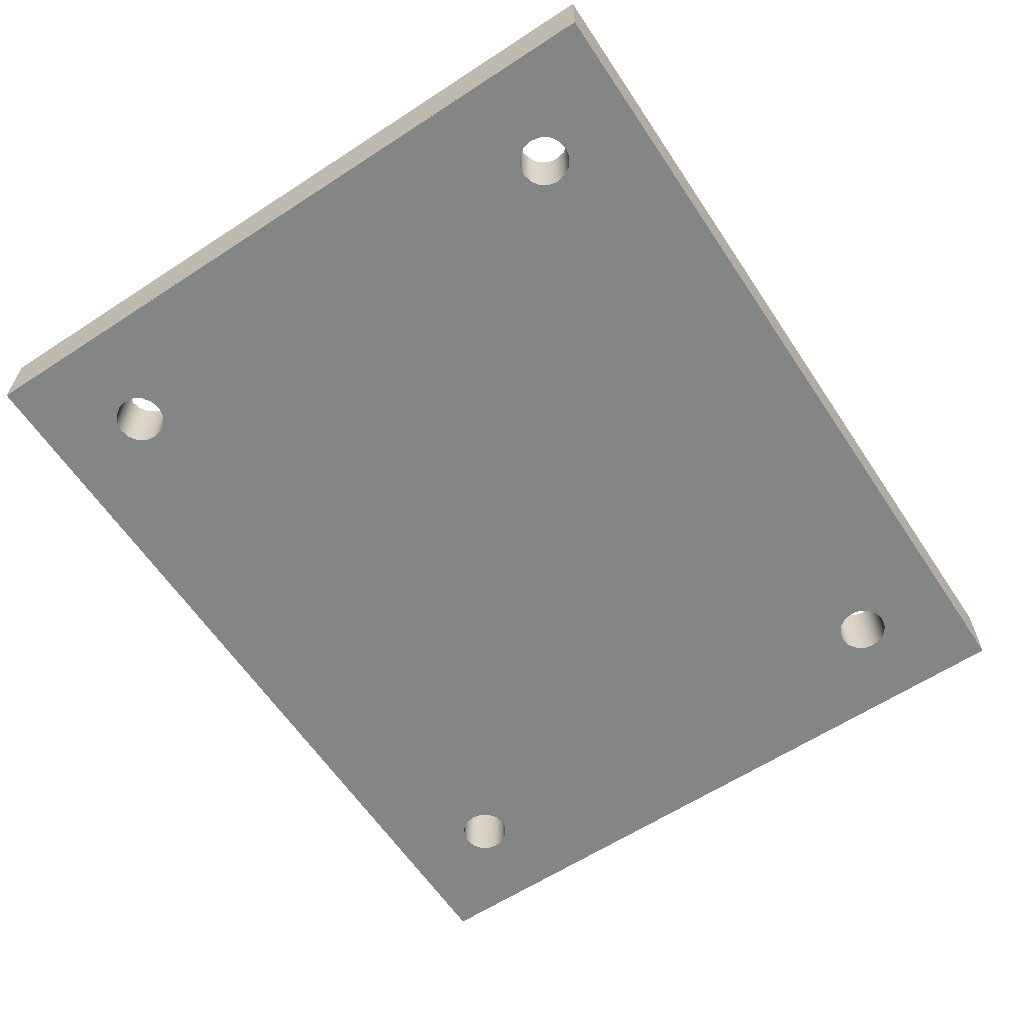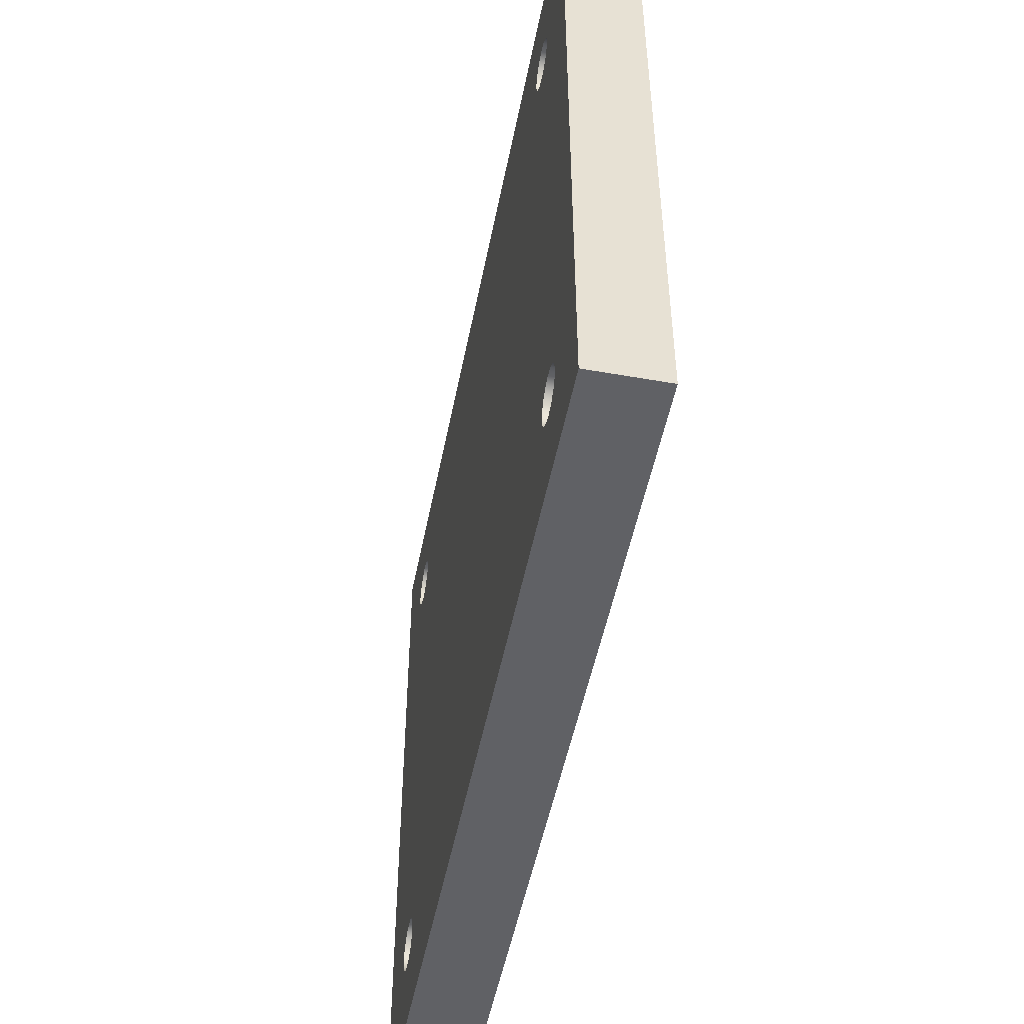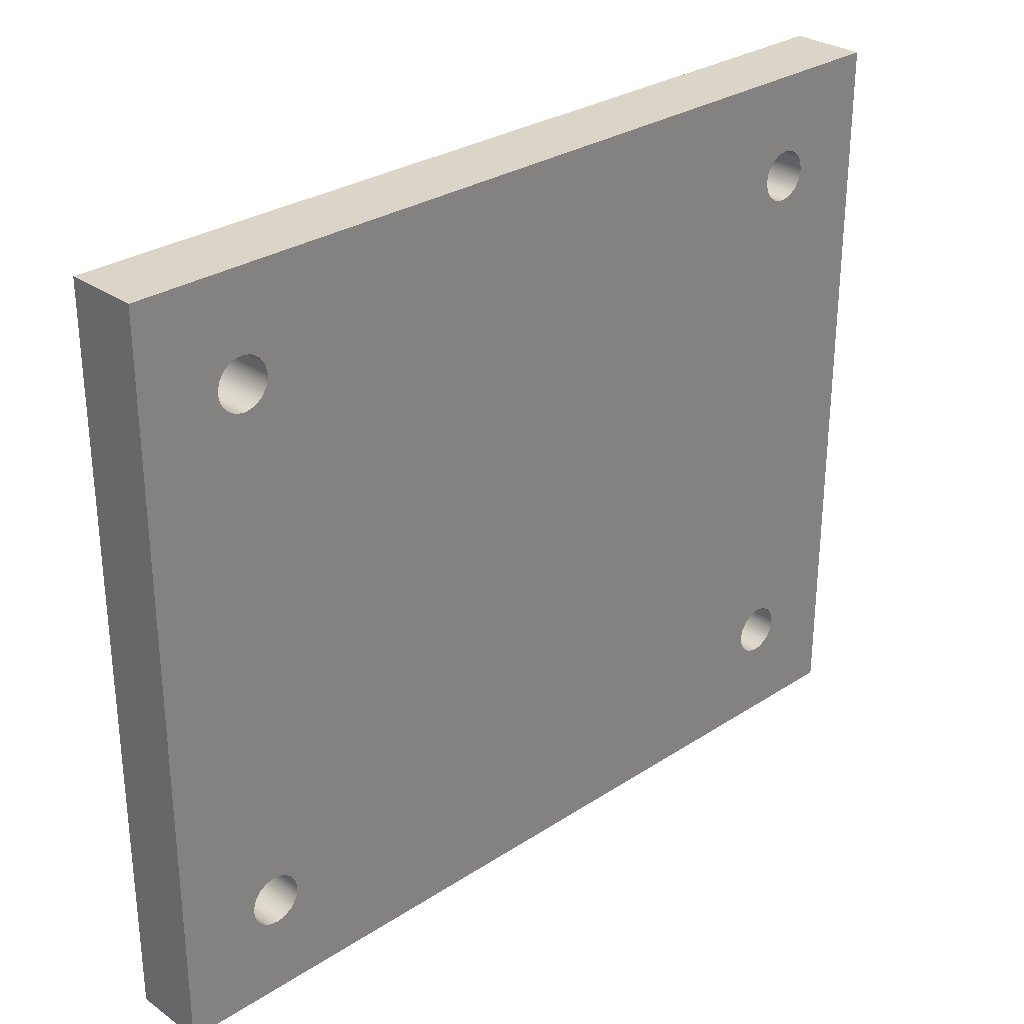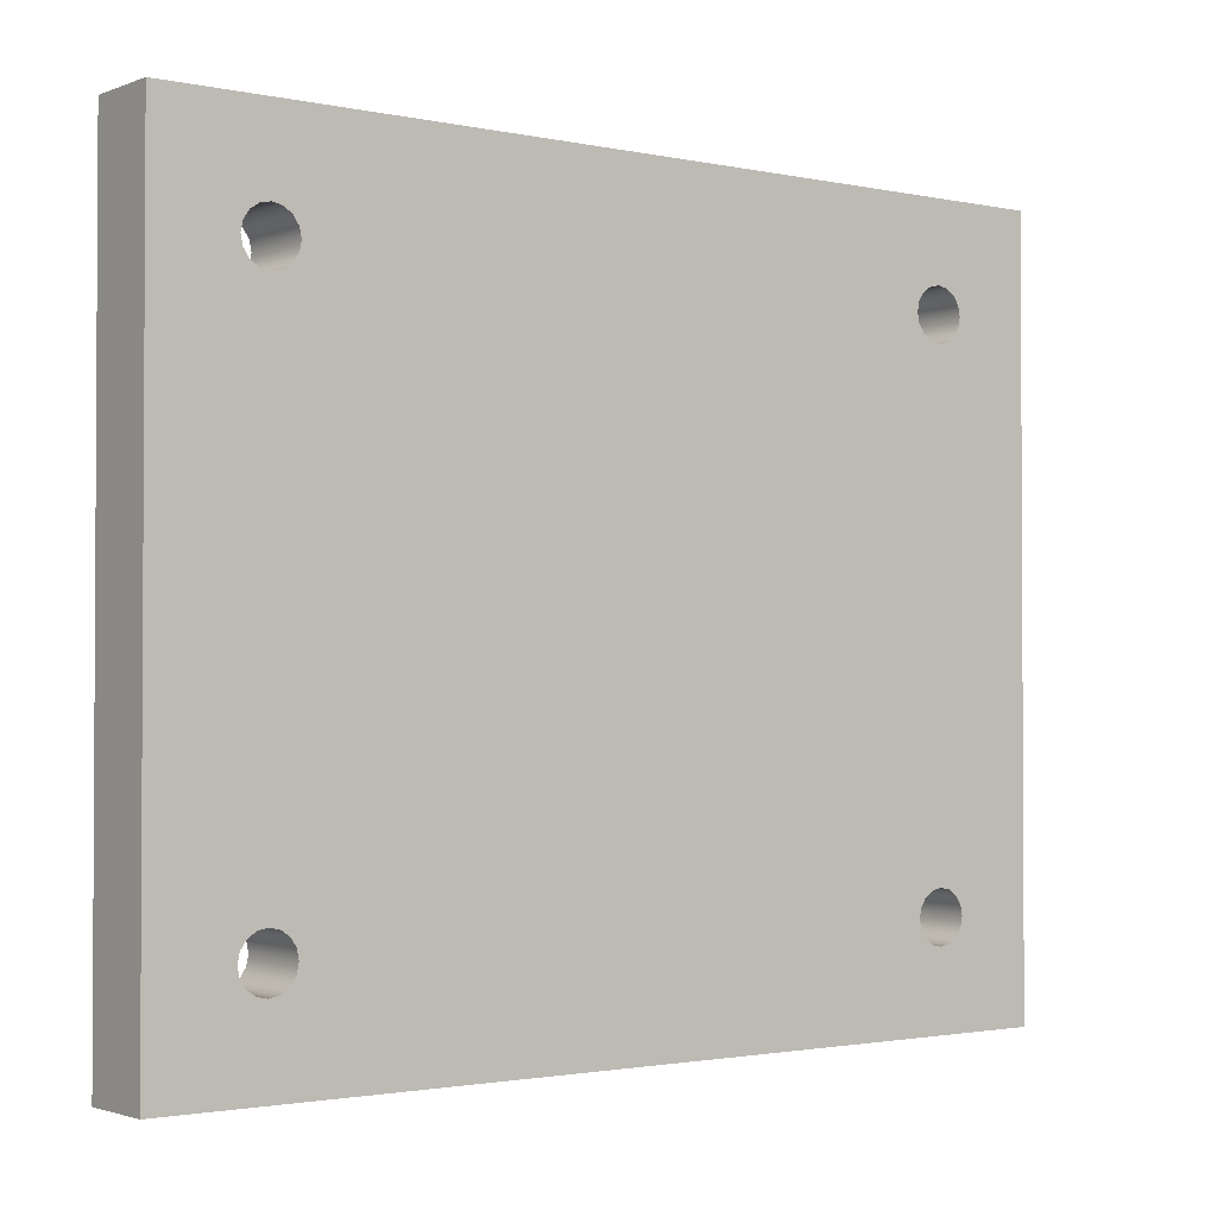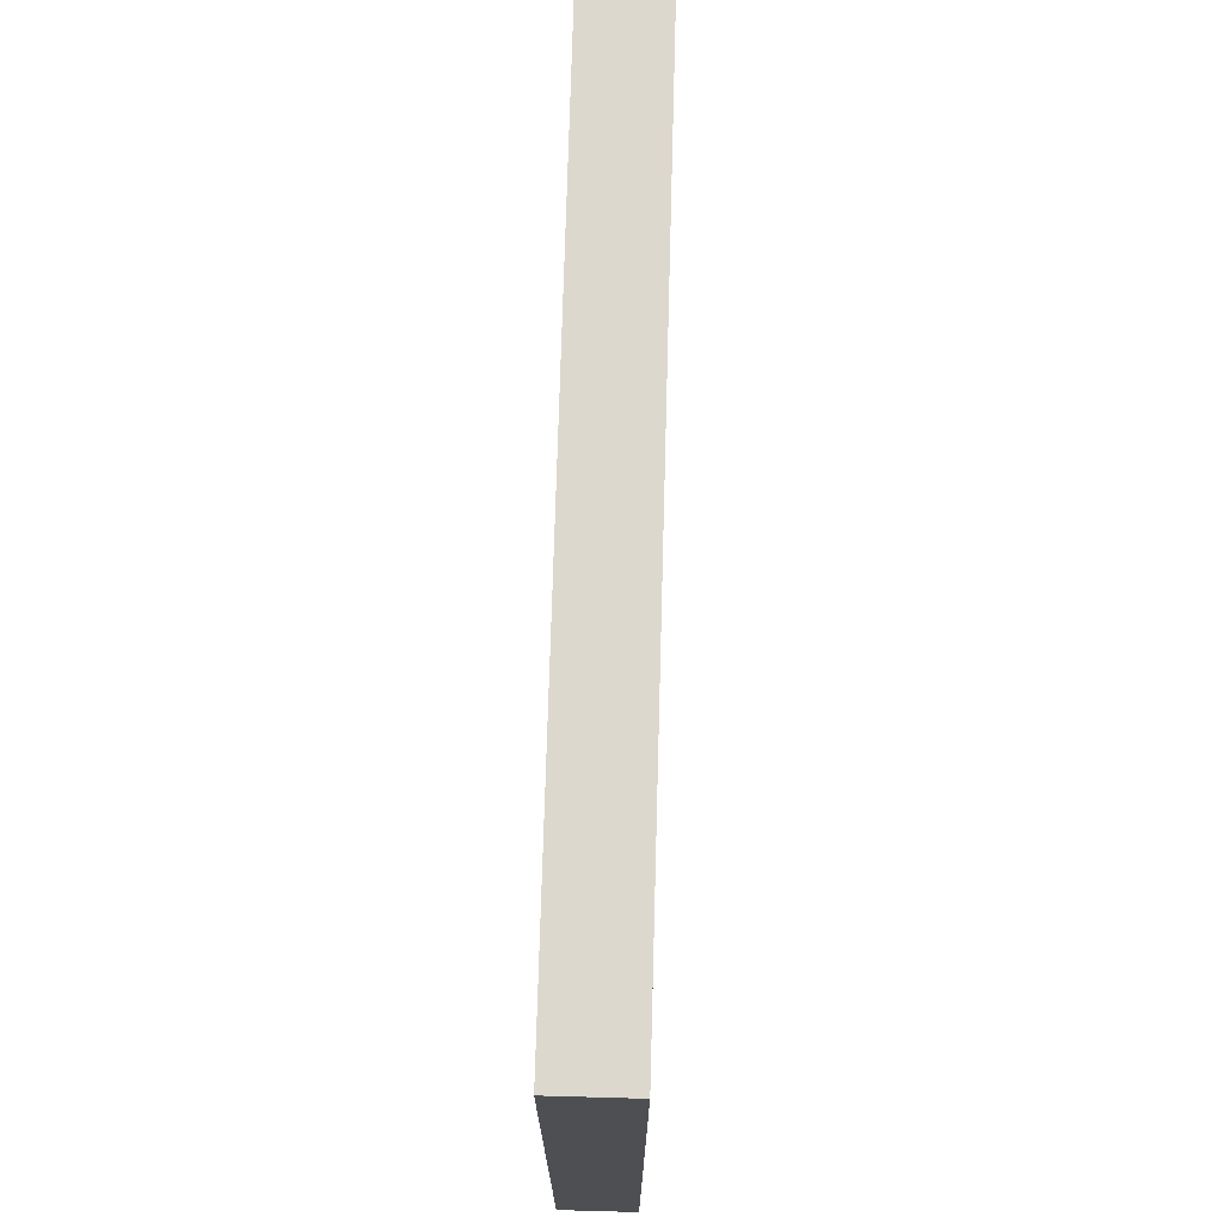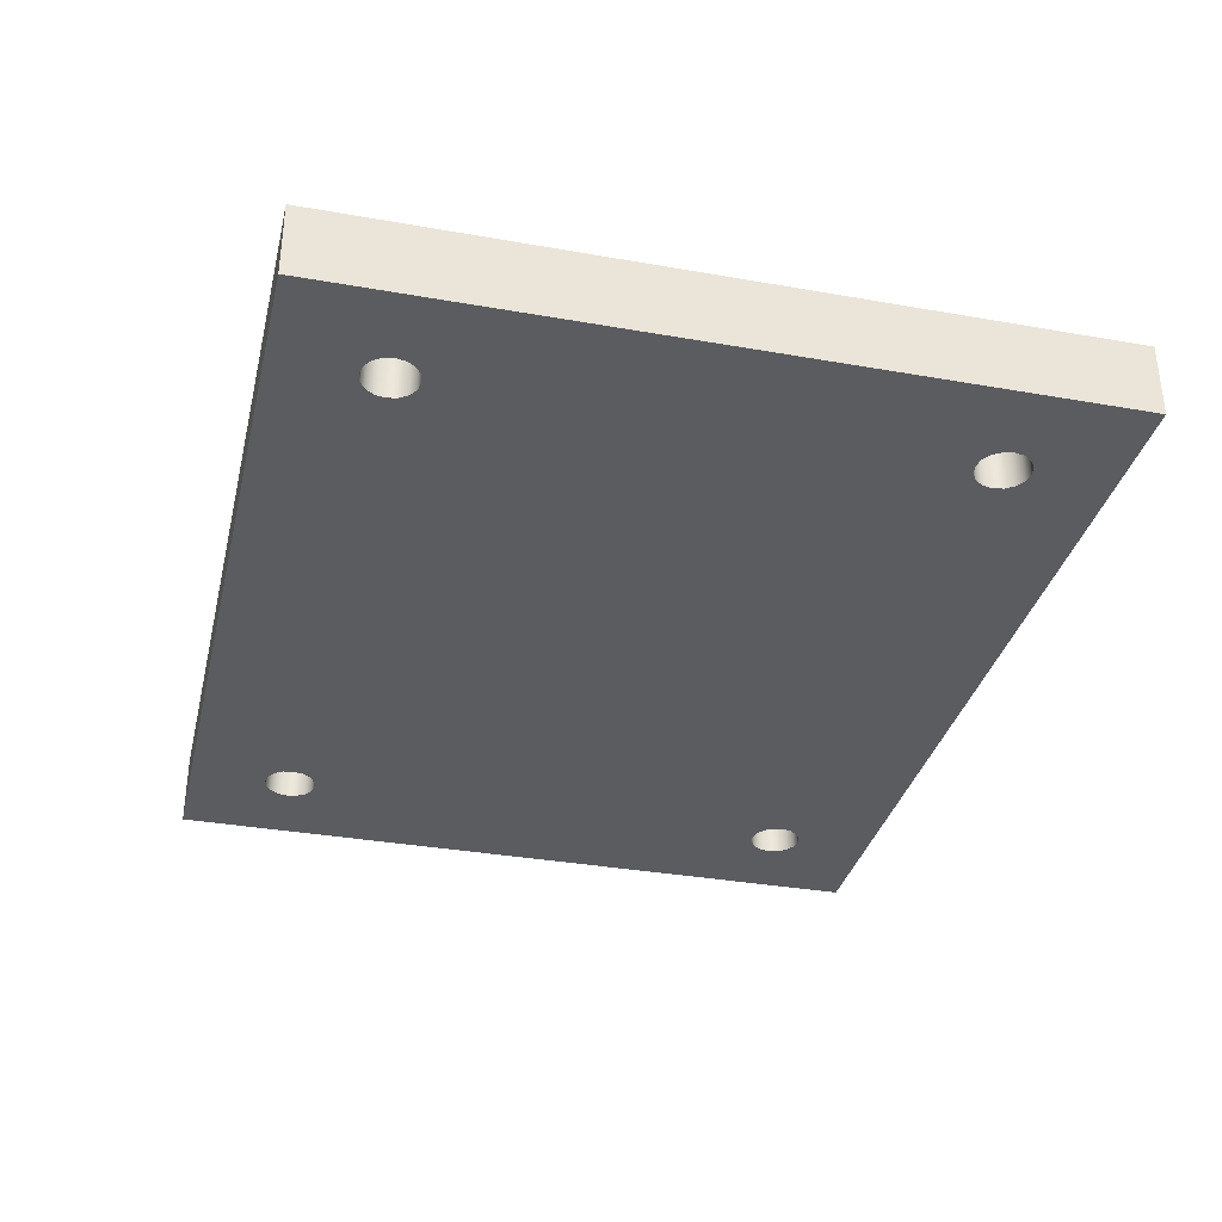
<metadata>
{"format":"obj","ext":"obj","renderer":"f3d","projection":"perspective","resolution":1024,"background":"white","views":[{"elev":-61.6,"azim":123.6,"up":"+Y"},{"elev":-50.3,"azim":79.0,"up":"+Z"},{"elev":29.2,"azim":136.1,"up":"+Z"},{"elev":-1.8,"azim":-37.4,"up":"+Z"},{"elev":72.2,"azim":-88.4,"up":"+Z"},{"elev":-34.2,"azim":76.6,"up":"+Y"}]}
</metadata>
<code>
v 4.125 0.5 10.15
v 4.138 0.5 10.09
v 4.176 0.5 10.03
v 4.233 0.5 9.991
v 4.3 0.5 9.978
v 4.367 0.5 9.991
v 4.424 0.5 10.03
v 4.462 0.5 10.09
v 4.475 0.5 10.15
v 4.462 0.5 10.22
v 4.424 0.5 10.28
v 4.367 0.5 10.31
v 4.3 0.5 10.33
v 4.233 0.5 10.31
v 4.176 0.5 10.28
v 4.138 0.5 10.22
v -0.4756 0.5 6.554
v -0.4623 0.5 6.487
v -0.4244 0.5 6.43
v -0.3676 0.5 6.392
v -0.3006 0.5 6.379
v -0.2337 0.5 6.392
v -0.1769 0.5 6.43
v -0.139 0.5 6.487
v -0.1256 0.5 6.554
v -0.139 0.5 6.621
v -0.1769 0.5 6.677
v -0.2337 0.5 6.715
v -0.3006 0.5 6.729
v -0.3676 0.5 6.715
v -0.4244 0.5 6.677
v -0.4623 0.5 6.621
v 4.124 0.5 6.553
v 4.138 0.5 6.486
v 4.176 0.5 6.429
v 4.232 0.5 6.391
v 4.299 0.5 6.378
v 4.366 0.5 6.391
v 4.423 0.5 6.429
v 4.461 0.5 6.486
v 4.474 0.5 6.553
v 4.461 0.5 6.62
v 4.423 0.5 6.677
v 4.366 0.5 6.714
v 4.299 0.5 6.728
v 4.232 0.5 6.714
v 4.176 0.5 6.677
v 4.138 0.5 6.62
v -0.475 0.5 10.15
v -0.4616 0.5 10.09
v -0.4237 0.5 10.03
v -0.3669 0.5 9.992
v -0.3 0.5 9.979
v -0.233 0.5 9.992
v -0.1762 0.5 10.03
v -0.1383 0.5 10.09
v -0.125 0.5 10.15
v -0.1383 0.5 10.22
v -0.1762 0.5 10.28
v -0.233 0.5 10.32
v -0.3 0.5 10.33
v -0.3669 0.5 10.32
v -0.4237 0.5 10.28
v -0.4616 0.5 10.22
v -0.9998 0.5 10.85
v 5 0.5 10.85
v 4.999 0.5 5.853
v -1.001 0.5 5.854
v 4.124 0.5 6.553
v 4.138 0.5 6.62
v 4.176 0.5 6.677
v 4.232 0.5 6.714
v 4.299 0.5 6.728
v 4.366 0.5 6.714
v 4.423 0.5 6.677
v 4.461 0.5 6.62
v 4.474 0.5 6.553
v 4.461 0.5 6.486
v 4.423 0.5 6.429
v 4.366 0.5 6.391
v 4.299 0.5 6.378
v 4.232 0.5 6.391
v 4.176 0.5 6.429
v 4.138 0.5 6.486
v 4.124 0 6.553
v 4.138 0 6.486
v 4.176 0 6.429
v 4.232 0 6.391
v 4.299 0 6.378
v 4.366 0 6.391
v 4.423 0 6.429
v 4.461 0 6.486
v 4.474 0 6.553
v 4.461 0 6.62
v 4.423 0 6.677
v 4.366 0 6.714
v 4.299 0 6.728
v 4.232 0 6.714
v 4.176 0 6.677
v 4.138 0 6.62
v 4.124 0.5 6.553
v 4.124 0 6.553
v -0.9998 0 10.85
v 5 0 10.85
v 5 0.5 10.85
v -0.9998 0.5 10.85
v 4.125 0.5 10.15
v 4.138 0.5 10.22
v 4.176 0.5 10.28
v 4.233 0.5 10.31
v 4.3 0.5 10.33
v 4.367 0.5 10.31
v 4.424 0.5 10.28
v 4.462 0.5 10.22
v 4.475 0.5 10.15
v 4.462 0.5 10.09
v 4.424 0.5 10.03
v 4.367 0.5 9.991
v 4.3 0.5 9.978
v 4.233 0.5 9.991
v 4.176 0.5 10.03
v 4.138 0.5 10.09
v 4.125 0 10.15
v 4.138 0 10.09
v 4.176 0 10.03
v 4.233 0 9.991
v 4.3 0 9.978
v 4.367 0 9.991
v 4.424 0 10.03
v 4.462 0 10.09
v 4.475 0 10.15
v 4.462 0 10.22
v 4.424 0 10.28
v 4.367 0 10.31
v 4.3 0 10.33
v 4.233 0 10.31
v 4.176 0 10.28
v 4.138 0 10.22
v 4.125 0.5 10.15
v 4.125 0 10.15
v -0.475 0.5 10.15
v -0.4616 0.5 10.22
v -0.4237 0.5 10.28
v -0.3669 0.5 10.32
v -0.3 0.5 10.33
v -0.233 0.5 10.32
v -0.1762 0.5 10.28
v -0.1383 0.5 10.22
v -0.125 0.5 10.15
v -0.1383 0.5 10.09
v -0.1762 0.5 10.03
v -0.233 0.5 9.992
v -0.3 0.5 9.979
v -0.3669 0.5 9.992
v -0.4237 0.5 10.03
v -0.4616 0.5 10.09
v -0.475 0 10.15
v -0.4616 0 10.09
v -0.4237 0 10.03
v -0.3669 0 9.992
v -0.3 0 9.979
v -0.233 0 9.992
v -0.1762 0 10.03
v -0.1383 0 10.09
v -0.125 0 10.15
v -0.1383 0 10.22
v -0.1762 0 10.28
v -0.233 0 10.32
v -0.3 0 10.33
v -0.3669 0 10.32
v -0.4237 0 10.28
v -0.4616 0 10.22
v -0.475 0.5 10.15
v -0.475 0 10.15
v 4.999 0 5.853
v -1.001 0 5.854
v -1.001 0.5 5.854
v 4.999 0.5 5.853
v -0.4756 0.5 6.554
v -0.4623 0.5 6.621
v -0.4244 0.5 6.677
v -0.3676 0.5 6.715
v -0.3006 0.5 6.729
v -0.2337 0.5 6.715
v -0.1769 0.5 6.677
v -0.139 0.5 6.621
v -0.1256 0.5 6.554
v -0.139 0.5 6.487
v -0.1769 0.5 6.43
v -0.2337 0.5 6.392
v -0.3006 0.5 6.379
v -0.3676 0.5 6.392
v -0.4244 0.5 6.43
v -0.4623 0.5 6.487
v -0.4756 0 6.554
v -0.4623 0 6.487
v -0.4244 0 6.43
v -0.3676 0 6.392
v -0.3006 0 6.379
v -0.2337 0 6.392
v -0.1769 0 6.43
v -0.139 0 6.487
v -0.1256 0 6.554
v -0.139 0 6.621
v -0.1769 0 6.677
v -0.2337 0 6.715
v -0.3006 0 6.729
v -0.3676 0 6.715
v -0.4244 0 6.677
v -0.4623 0 6.621
v -0.4756 0.5 6.554
v -0.4756 0 6.554
v 4.125 0 10.15
v 4.138 0 10.22
v 4.176 0 10.28
v 4.233 0 10.31
v 4.3 0 10.33
v 4.367 0 10.31
v 4.424 0 10.28
v 4.462 0 10.22
v 4.475 0 10.15
v 4.462 0 10.09
v 4.424 0 10.03
v 4.367 0 9.991
v 4.3 0 9.978
v 4.233 0 9.991
v 4.176 0 10.03
v 4.138 0 10.09
v -0.4756 0 6.554
v -0.4623 0 6.621
v -0.4244 0 6.677
v -0.3676 0 6.715
v -0.3006 0 6.729
v -0.2337 0 6.715
v -0.1769 0 6.677
v -0.139 0 6.621
v -0.1256 0 6.554
v -0.139 0 6.487
v -0.1769 0 6.43
v -0.2337 0 6.392
v -0.3006 0 6.379
v -0.3676 0 6.392
v -0.4244 0 6.43
v -0.4623 0 6.487
v 4.124 0 6.553
v 4.138 0 6.62
v 4.176 0 6.677
v 4.232 0 6.714
v 4.299 0 6.728
v 4.366 0 6.714
v 4.423 0 6.677
v 4.461 0 6.62
v 4.474 0 6.553
v 4.461 0 6.486
v 4.423 0 6.429
v 4.366 0 6.391
v 4.299 0 6.378
v 4.232 0 6.391
v 4.176 0 6.429
v 4.138 0 6.486
v -0.475 0 10.15
v -0.4616 0 10.22
v -0.4237 0 10.28
v -0.3669 0 10.32
v -0.3 0 10.33
v -0.233 0 10.32
v -0.1762 0 10.28
v -0.1383 0 10.22
v -0.125 0 10.15
v -0.1383 0 10.09
v -0.1762 0 10.03
v -0.233 0 9.992
v -0.3 0 9.979
v -0.3669 0 9.992
v -0.4237 0 10.03
v -0.4616 0 10.09
v 5 0 10.85
v -0.9998 0 10.85
v -1.001 0 5.854
v 4.999 0 5.853
v -1.001 0 5.854
v -0.9998 0 10.85
v -0.9998 0.5 10.85
v -1.001 0.5 5.854
v 5 0 10.85
v 4.999 0 5.853
v 4.999 0.5 5.853
v 5 0.5 10.85
f 2 56 1
f 1 56 57
f 1 57 16
f 16 57 58
f 16 58 15
f 15 58 59
f 15 59 14
f 14 59 60
f 14 60 66
f 66 60 65
f 65 60 61
f 65 61 62
f 56 2 55
f 55 2 3
f 55 3 27
f 27 3 47
f 27 47 26
f 26 47 48
f 26 48 25
f 25 48 33
f 25 33 24
f 24 33 34
f 24 34 23
f 23 34 35
f 23 35 22
f 22 35 36
f 22 36 68
f 68 36 67
f 67 36 37
f 67 37 38
f 47 3 46
f 46 3 4
f 46 4 45
f 45 4 5
f 45 5 44
f 44 5 6
f 44 6 43
f 43 6 7
f 43 7 42
f 42 7 8
f 42 8 67
f 67 8 66
f 66 8 9
f 66 9 10
f 10 11 66
f 66 11 12
f 66 12 13
f 13 14 66
f 32 17 68
f 68 17 18
f 68 18 19
f 19 20 68
f 68 20 21
f 68 21 22
f 55 27 54
f 54 27 28
f 54 28 53
f 53 28 29
f 53 29 52
f 52 29 30
f 52 30 51
f 51 30 31
f 51 31 50
f 50 31 32
f 50 32 65
f 65 32 68
f 38 39 67
f 67 39 40
f 67 40 41
f 41 42 67
f 64 49 65
f 65 49 50
f 62 63 65
f 65 63 64
f 70 100 69
f 69 100 102
f 101 85 84
f 84 85 86
f 84 86 87
f 70 71 100
f 100 71 99
f 99 71 72
f 99 72 98
f 98 72 73
f 98 73 97
f 97 73 74
f 97 74 96
f 96 74 75
f 96 75 95
f 95 75 76
f 95 76 94
f 94 76 77
f 94 77 93
f 93 77 78
f 93 78 92
f 92 78 79
f 92 79 91
f 91 79 80
f 91 80 90
f 90 80 81
f 90 81 89
f 89 81 82
f 89 82 88
f 88 82 83
f 88 83 87
f 87 83 84
f 103 104 106
f 106 104 105
f 108 138 107
f 107 138 140
f 139 123 122
f 122 123 124
f 122 124 125
f 108 109 138
f 138 109 137
f 137 109 110
f 137 110 136
f 136 110 111
f 136 111 135
f 135 111 112
f 135 112 134
f 134 112 113
f 134 113 133
f 133 113 114
f 133 114 132
f 132 114 115
f 132 115 131
f 131 115 116
f 131 116 130
f 130 116 117
f 130 117 129
f 129 117 118
f 129 118 128
f 128 118 119
f 128 119 127
f 127 119 120
f 127 120 126
f 126 120 121
f 126 121 125
f 125 121 122
f 142 172 141
f 141 172 174
f 173 157 156
f 156 157 158
f 156 158 159
f 142 143 172
f 172 143 171
f 171 143 144
f 171 144 170
f 170 144 145
f 170 145 169
f 169 145 146
f 169 146 168
f 168 146 147
f 168 147 167
f 167 147 148
f 167 148 166
f 166 148 149
f 166 149 165
f 165 149 150
f 165 150 164
f 164 150 151
f 164 151 163
f 163 151 152
f 163 152 162
f 162 152 153
f 162 153 161
f 161 153 154
f 161 154 160
f 160 154 155
f 160 155 159
f 159 155 156
f 175 176 178
f 178 176 177
f 180 210 179
f 179 210 212
f 211 195 194
f 194 195 196
f 194 196 197
f 180 181 210
f 210 181 209
f 209 181 182
f 209 182 208
f 208 182 183
f 208 183 207
f 207 183 184
f 207 184 206
f 206 184 185
f 206 185 205
f 205 185 186
f 205 186 204
f 204 186 187
f 204 187 203
f 203 187 188
f 203 188 202
f 202 188 189
f 202 189 201
f 201 189 190
f 201 190 200
f 200 190 191
f 200 191 199
f 199 191 192
f 199 192 198
f 198 192 193
f 198 193 197
f 197 193 194
f 214 269 213
f 213 269 270
f 213 270 228
f 228 270 271
f 228 271 227
f 227 271 235
f 227 235 247
f 247 235 236
f 247 236 246
f 246 236 237
f 246 237 245
f 245 237 238
f 245 238 260
f 260 238 239
f 260 239 259
f 259 239 240
f 259 240 258
f 258 240 279
f 258 279 280
f 269 214 268
f 268 214 215
f 268 215 267
f 267 215 216
f 267 216 266
f 266 216 277
f 266 277 278
f 216 217 277
f 277 217 218
f 277 218 219
f 219 220 277
f 277 220 221
f 277 221 222
f 223 252 222
f 222 252 280
f 222 280 277
f 252 223 251
f 251 223 224
f 251 224 250
f 250 224 225
f 250 225 249
f 249 225 226
f 249 226 248
f 248 226 227
f 248 227 247
f 244 229 279
f 279 229 230
f 279 230 278
f 278 230 276
f 278 276 261
f 230 231 276
f 276 231 275
f 275 231 232
f 275 232 274
f 274 232 233
f 274 233 273
f 273 233 234
f 273 234 272
f 272 234 235
f 272 235 271
f 240 241 279
f 279 241 242
f 279 242 243
f 243 244 279
f 252 253 280
f 280 253 254
f 280 254 255
f 255 256 280
f 280 256 257
f 280 257 258
f 261 262 278
f 278 262 263
f 278 263 264
f 264 265 278
f 278 265 266
f 281 282 284
f 284 282 283
f 285 286 288
f 288 286 287

</code>
